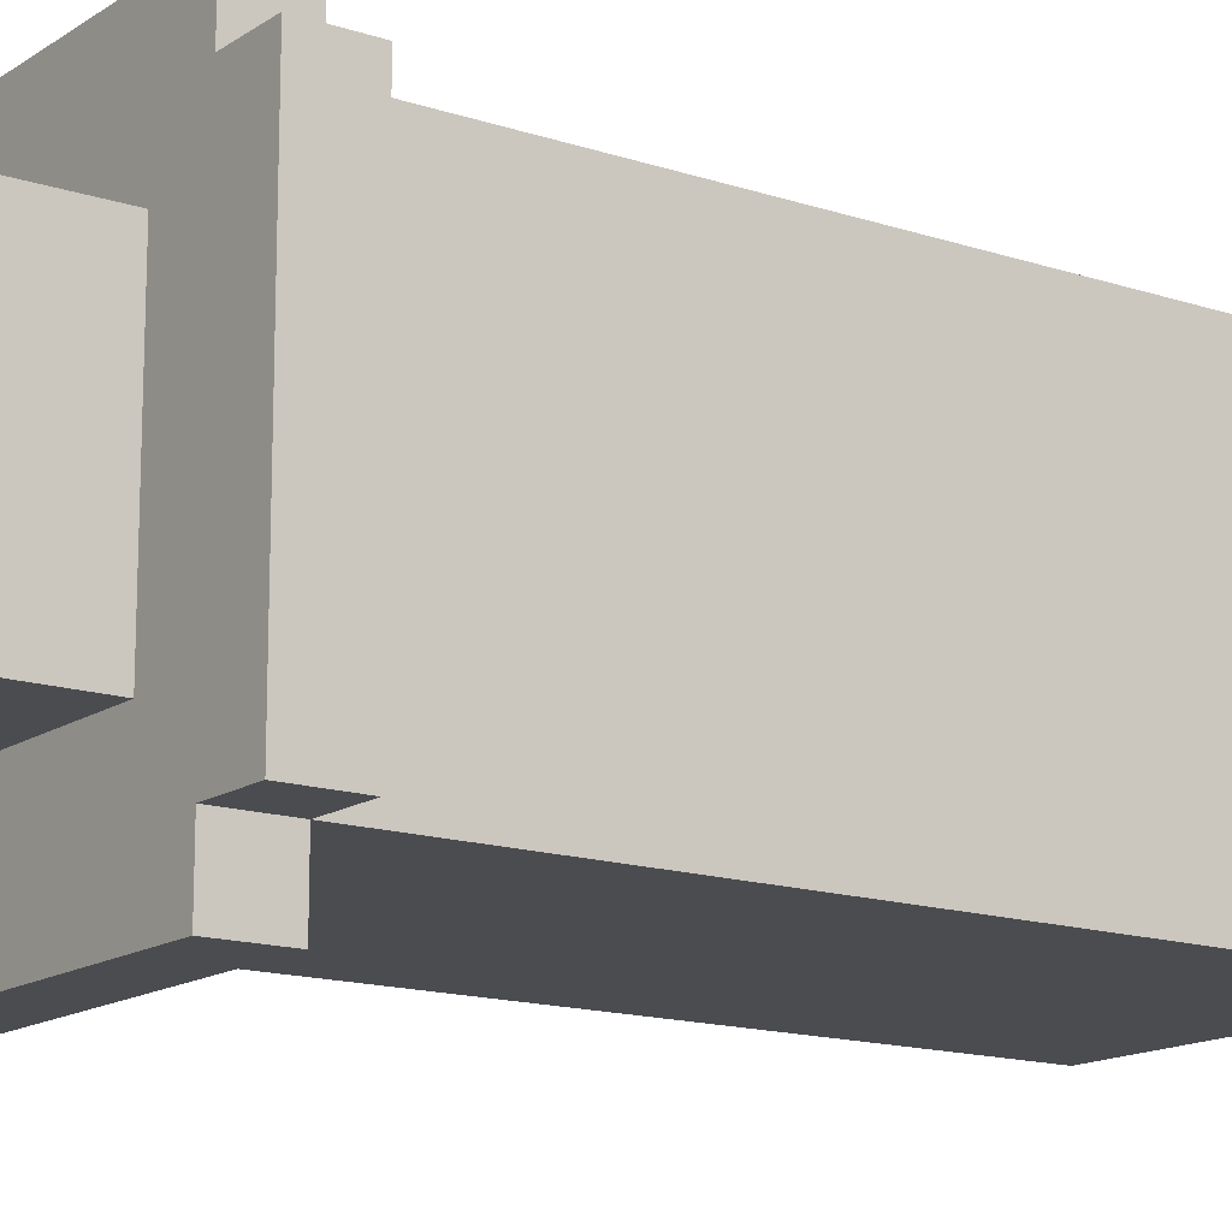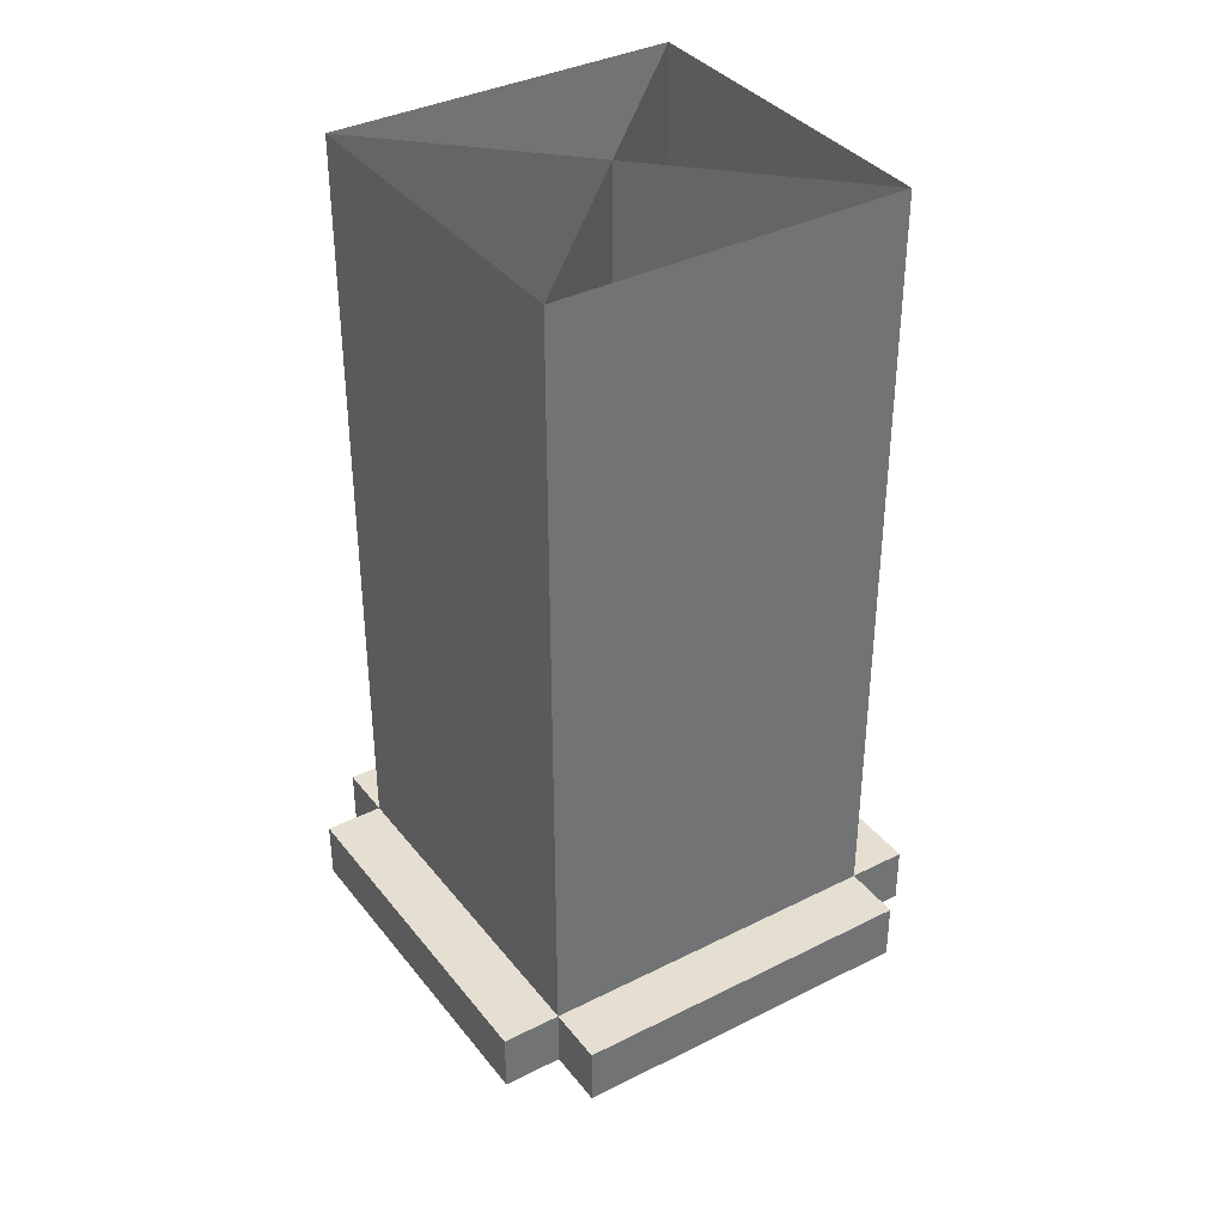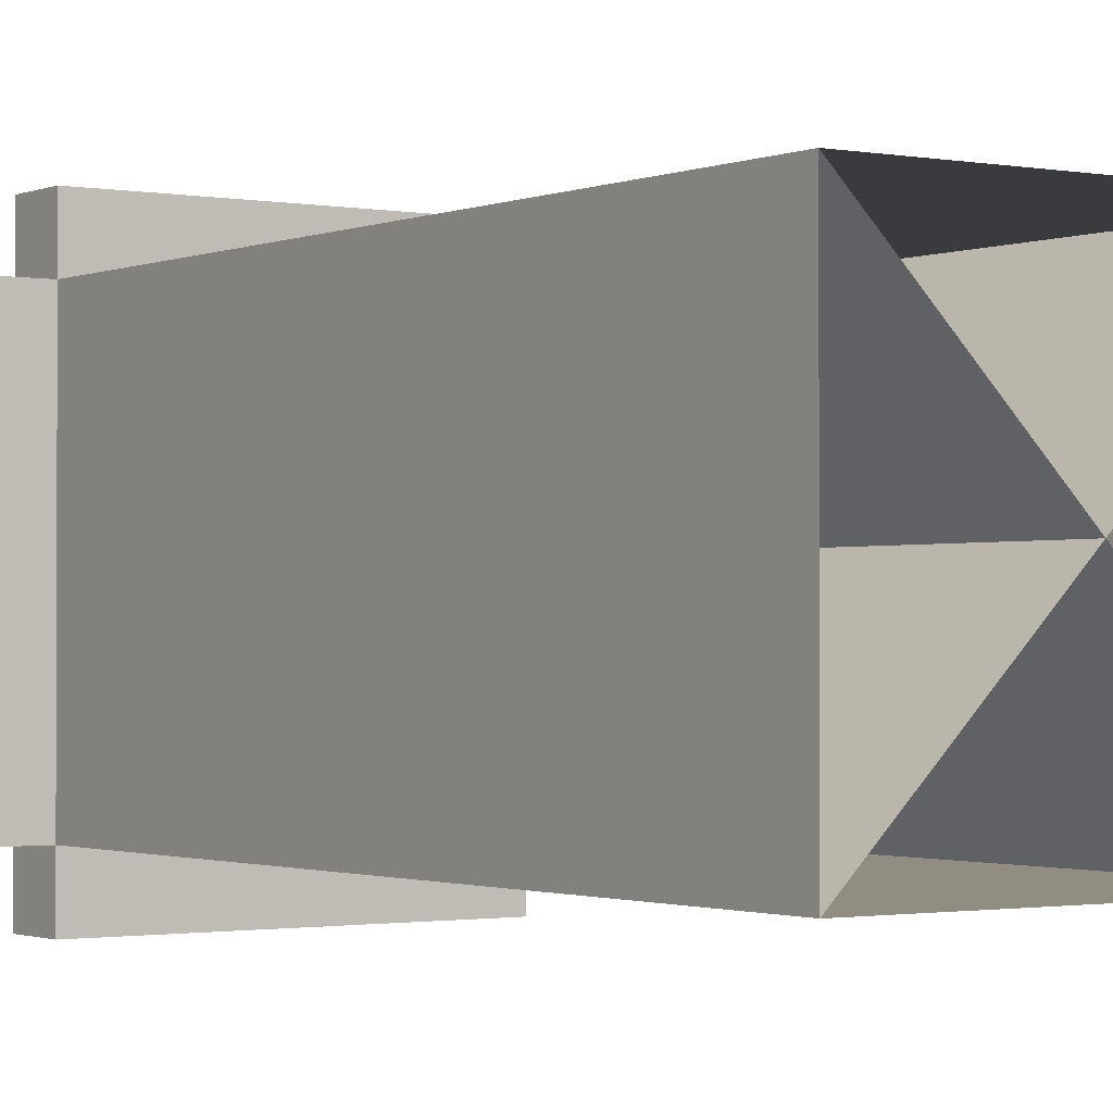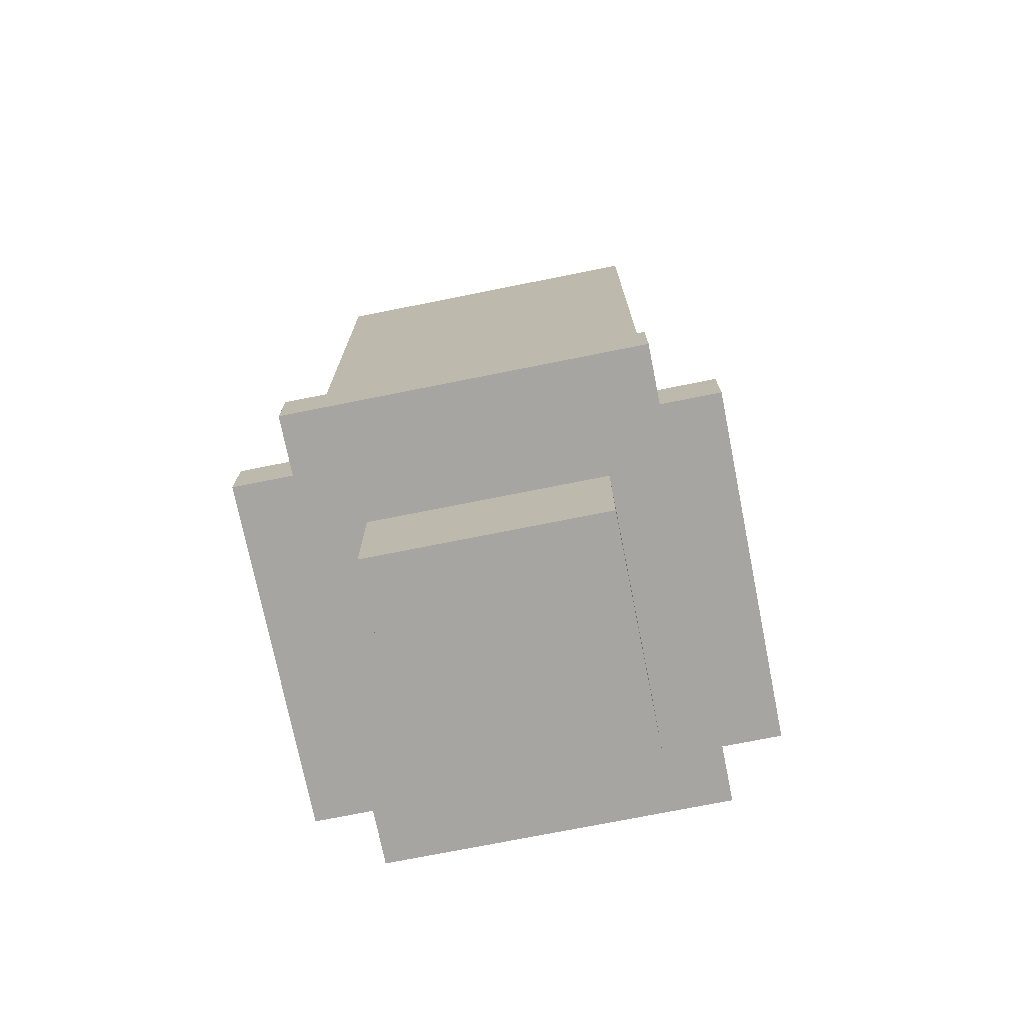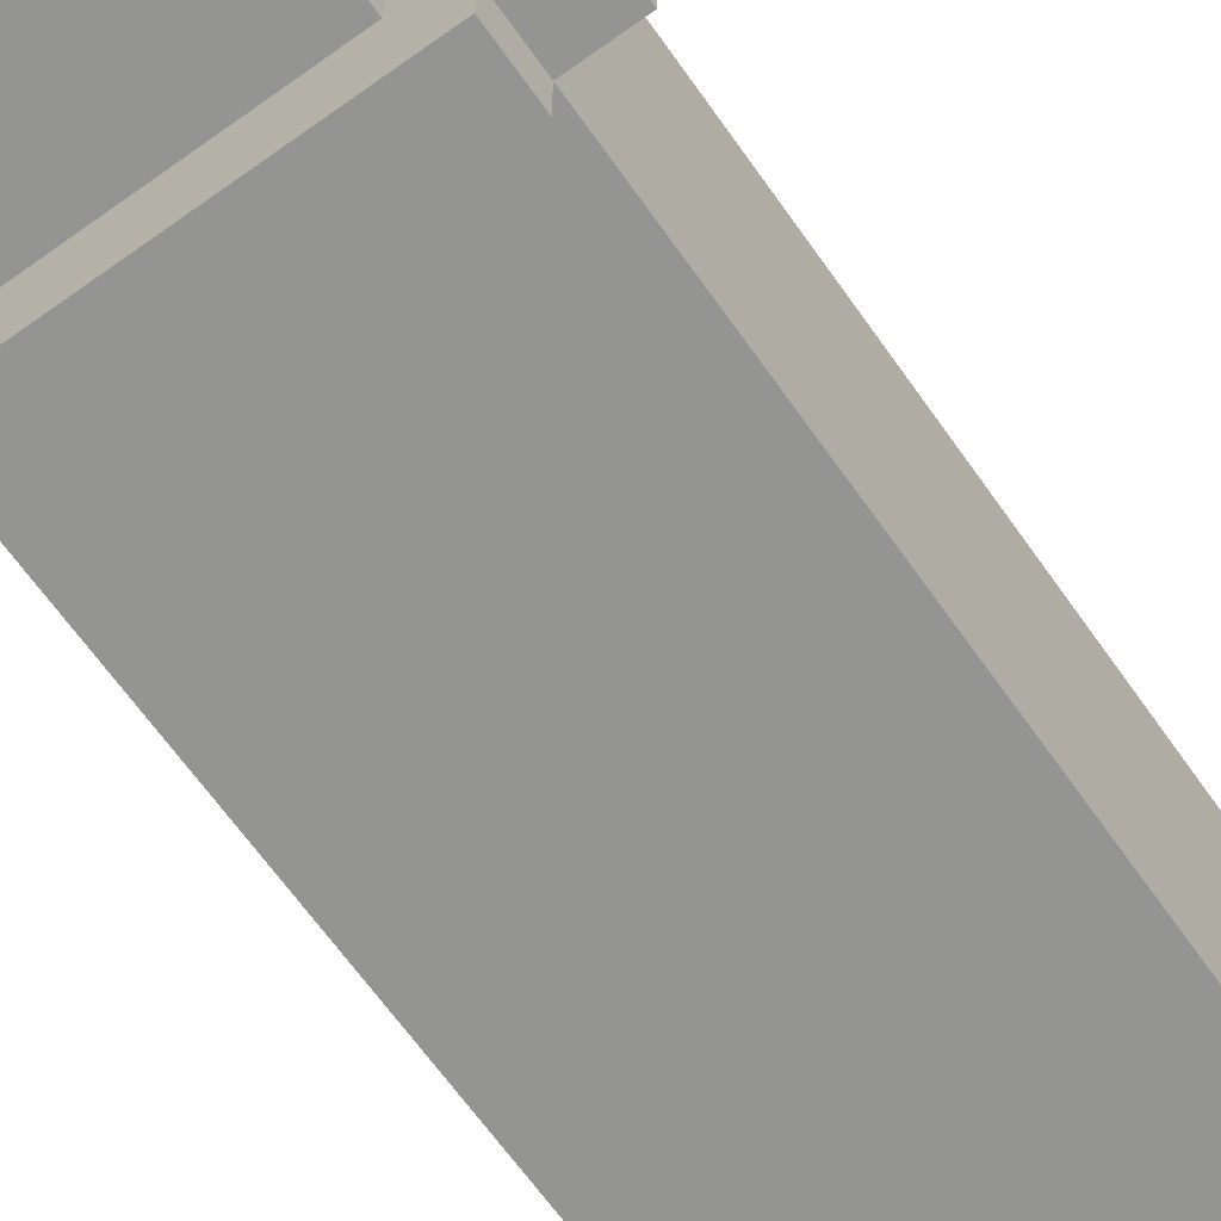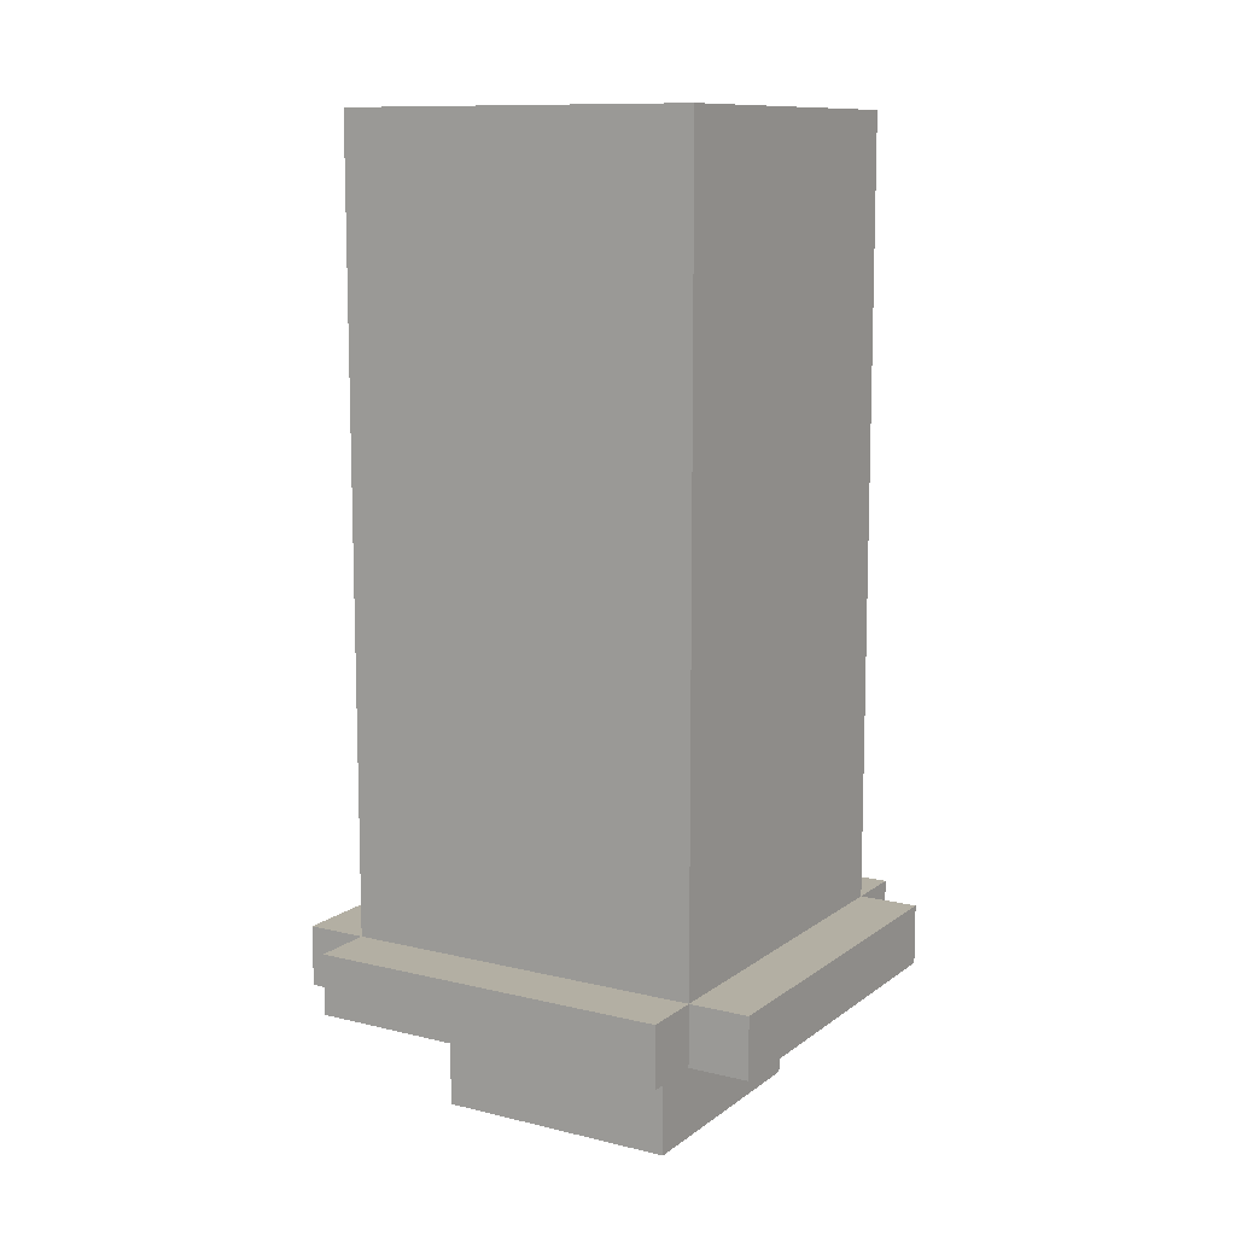
<metadata>
{"format":"obj","ext":"obj","renderer":"f3d","projection":"perspective","resolution":1024,"background":"white","views":[{"elev":-14.7,"azim":54.4,"up":"+Z"},{"elev":36.8,"azim":146.9,"up":"+Y"},{"elev":-1.3,"azim":145.6,"up":"+Z"},{"elev":-73.8,"azim":-78.7,"up":"+Y"},{"elev":-66.9,"azim":35.4,"up":"+Z"},{"elev":11.1,"azim":30.7,"up":"+Y"}]}
</metadata>
<code>
o gas_street_lantern_Cube.125
v 0.125 -0.5 -0.125
v 0.125 -0.375 -0.125
v 0.125 -0.5 0.125
v 0.125 -0.375 0.125
v -0.125 -0.5 -0.125
v -0.125 -0.375 -0.125
v -0.125 -0.5 0.125
v -0.125 -0.375 0.125
v 0.1875 -0.375 -0.1875
v 0.1875 -0.3125 -0.1875
v 0.1875 -0.375 0.1875
v 0.1875 -0.3125 0.1875
v -0.1875 -0.375 -0.1875
v -0.1875 -0.3125 -0.1875
v -0.1875 -0.375 0.1875
v -0.1875 -0.3125 0.1875
v -0.25 -0.375 -0.1875
v -0.25 -0.3125 -0.1875
v -0.25 -0.375 0.1875
v -0.25 -0.3125 0.1875
v 0.25 -0.375 -0.1875
v 0.25 -0.3125 -0.1875
v 0.25 -0.375 0.1875
v 0.25 -0.3125 0.1875
v 0.1875 -0.375 0.25
v 0.1875 -0.3125 0.25
v -0.1875 -0.375 0.25
v -0.1875 -0.3125 0.25
v 0.1875 -0.375 -0.25
v 0.1875 -0.3125 -0.25
v -0.1875 -0.375 -0.25
v -0.1875 -0.3125 -0.25
v 0.1875 -0.3125 -0.1875
v -0.1875 -0.3125 -0.1875
v 0.1875 0.5 -0.1875
v -0.1875 0.5 -0.1875
v 0.1875 0.0625 0
v 0.1875 0.0625 -0.1875
v 0.1875 0.0625 0.1875
v 0.1875 0.5 0
v 0.1875 -0.3125 0
v 0.1875 0.5 -0.1875
v 0.1875 0.5 0.1875
v 0.1875 -0.3125 -0.1875
v 0.1875 -0.3125 0.1875
v -0.1875 -0.3125 0.1875
v 0.1875 -0.3125 0.1875
v -0.1875 0.5 0.1875
v -0.1875 0.5 -0.1875
v -0.1875 -0.3125 -0.1875
v 0.1875 0.5 0.1875
v 0.1875 -0.3125 0.1875
v 0.125 -0.4375 -0.125
v 0.125 -0.4375 0.125
v -0.125 -0.4375 0.125
v -0.125 -0.4375 -0.125
v 0.125 -0.5 0
v 0.125 -0.375 0
v -0.125 -0.5 0
v -0.125 -0.375 0
v -0.125 -0.4375 0
v 0.125 -0.4375 0
v 0 -0.5 0.125
v 0 -0.375 0.125
v 0 -0.5 -0.125
v 0 -0.375 -0.125
v 0 -0.4375 -0.125
v 0 -0.4375 0.125
v 0 -0.375 0
v 0 -0.5 0
v 0 -0.375 0.1875
v 0 -0.3125 0.1875
v 0 -0.375 -0.1875
v 0 -0.3125 -0.1875
v 0 -0.375 0.25
v 0 -0.3125 0.25
v 0 -0.375 -0.25
v 0 -0.3125 -0.25
v 0.1875 -0.375 0
v 0.1875 -0.3125 0
v -0.1875 -0.375 0
v -0.1875 -0.3125 0
v -0.25 -0.375 0
v -0.25 -0.3125 0
v 0.25 -0.375 0
v 0.25 -0.3125 0
v 0 -0.3125 0
v 0 -0.375 0
v 0.1875 0.5 0.1875
v -0 -0.3125 0.1875
v 0 -0.3125 -0.1875
v 0 0.5 -0.1875
v -0 0.5 0.1875
v -0.1875 0.0625 0.1875
v 0.1875 0.0625 0.1875
v -0 0.0625 0.1875
v -0.1875 0.0625 -0
v -0.1875 0.0625 0.1875
v -0.1875 0.0625 -0.1875
v -0.1875 0.5 -0
v -0.1875 -0.3125 -0
v -0.1875 0.5 0.1875
v 0.1875 0.0625 -0.1875
v -0.1875 0.0625 -0.1875
v 0 0.0625 -0.1875
v -0.1875 0.5 -0.1875
v -0.1875 -0.3125 0.1875
v -0.1875 -0.3125 -0.1875
v -0.1875 0.5 0.1875
v -0.1875 -0.3125 0.1875
v 0.1875 0.5 -0.1875
v 0.1875 -0.3125 -0.1875
g gas_street_lantern_Cube.125_UV_steel
f 58 54 62
f 64 55 68
f 60 56 61
f 66 53 67
f 59 65 70
f 58 66 69
f 12 86 80
f 15 28 16
f 14 84 82
f 13 77 73
f 81 73 88
f 80 74 87
f 84 17 83
f 16 19 15
f 13 18 14
f 15 83 81
f 86 23 85
f 9 85 79
f 11 24 12
f 10 21 9
f 76 27 75
f 11 75 71
f 16 76 72
f 12 25 11
f 78 29 77
f 10 78 74
f 14 31 13
f 9 30 10
f 67 1 65
f 61 5 59
f 68 7 63
f 62 3 57
f 53 57 1
f 55 59 7
f 4 69 64
f 7 70 63
f 8 61 55
f 2 62 53
f 63 57 3
f 64 60 8
f 54 63 3
f 56 65 5
f 69 6 60
f 70 1 57
f 6 67 56
f 4 68 54
f 74 32 14
f 32 77 31
f 72 26 12
f 71 27 15
f 26 75 25
f 87 14 82
f 88 9 79
f 73 29 9
f 71 79 11
f 72 82 16
f 79 23 11
f 22 85 21
f 81 17 13
f 20 83 19
f 12 87 72
f 15 88 71
f 82 20 16
f 80 22 10
f 58 4 54
f 64 8 55
f 60 6 56
f 66 2 53
f 59 5 65
f 58 2 66
f 12 24 86
f 15 27 28
f 14 18 84
f 13 31 77
f 81 13 73
f 80 10 74
f 84 18 17
f 16 20 19
f 13 17 18
f 15 19 83
f 86 24 23
f 9 21 85
f 11 23 24
f 10 22 21
f 76 28 27
f 11 25 75
f 16 28 76
f 12 26 25
f 78 30 29
f 10 30 78
f 14 32 31
f 9 29 30
f 67 53 1
f 61 56 5
f 68 55 7
f 62 54 3
f 53 62 57
f 55 61 59
f 4 58 69
f 7 59 70
f 8 60 61
f 2 58 62
f 63 70 57
f 64 69 60
f 54 68 63
f 56 67 65
f 69 66 6
f 70 65 1
f 6 66 67
f 4 64 68
f 74 78 32
f 32 78 77
f 72 76 26
f 71 75 27
f 26 76 75
f 87 74 14
f 88 73 9
f 73 77 29
f 71 88 79
f 72 87 82
f 79 85 23
f 22 86 85
f 81 83 17
f 20 84 83
f 12 80 87
f 15 81 88
f 82 84 20
f 80 86 22
g gas_street_lantern_Cube.125_UV_glass
f 104 92 105
f 38 40 37
f 95 93 96
f 98 100 97
f 97 106 99
f 105 35 103
f 37 43 39
f 96 48 94
f 90 94 46
f 47 96 90
f 44 37 41
f 41 39 45
f 91 103 33
f 34 105 91
f 107 97 101
f 101 99 108
f 104 36 92
f 38 42 40
f 95 89 93
f 98 102 100
f 97 100 106
f 105 92 35
f 37 40 43
f 96 93 48
f 90 96 94
f 47 95 96
f 44 38 37
f 41 37 39
f 91 105 103
f 34 104 105
f 107 98 97
f 101 97 99
g gas_street_lantern_Cube.125_UV_TEST
f 50 51 49
f 110 111 109
f 50 52 51
f 110 112 111

</code>
